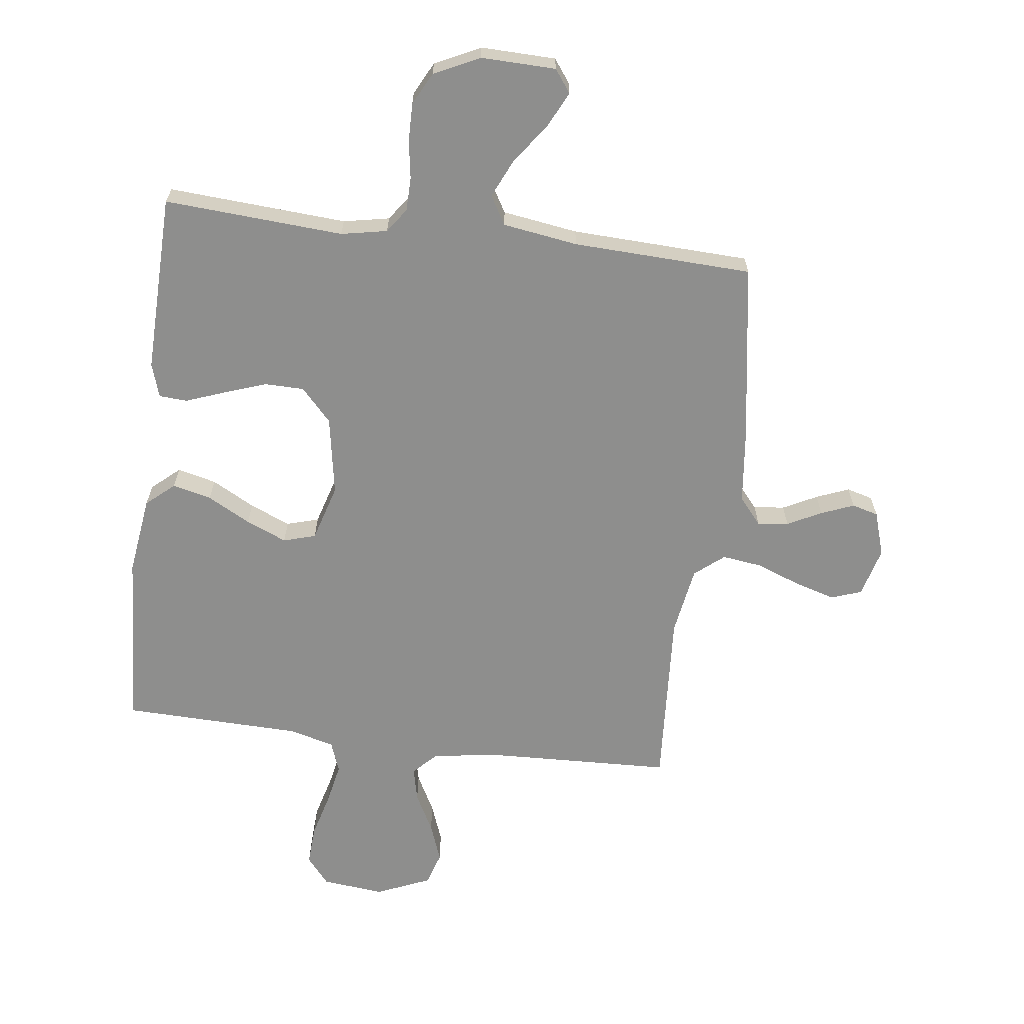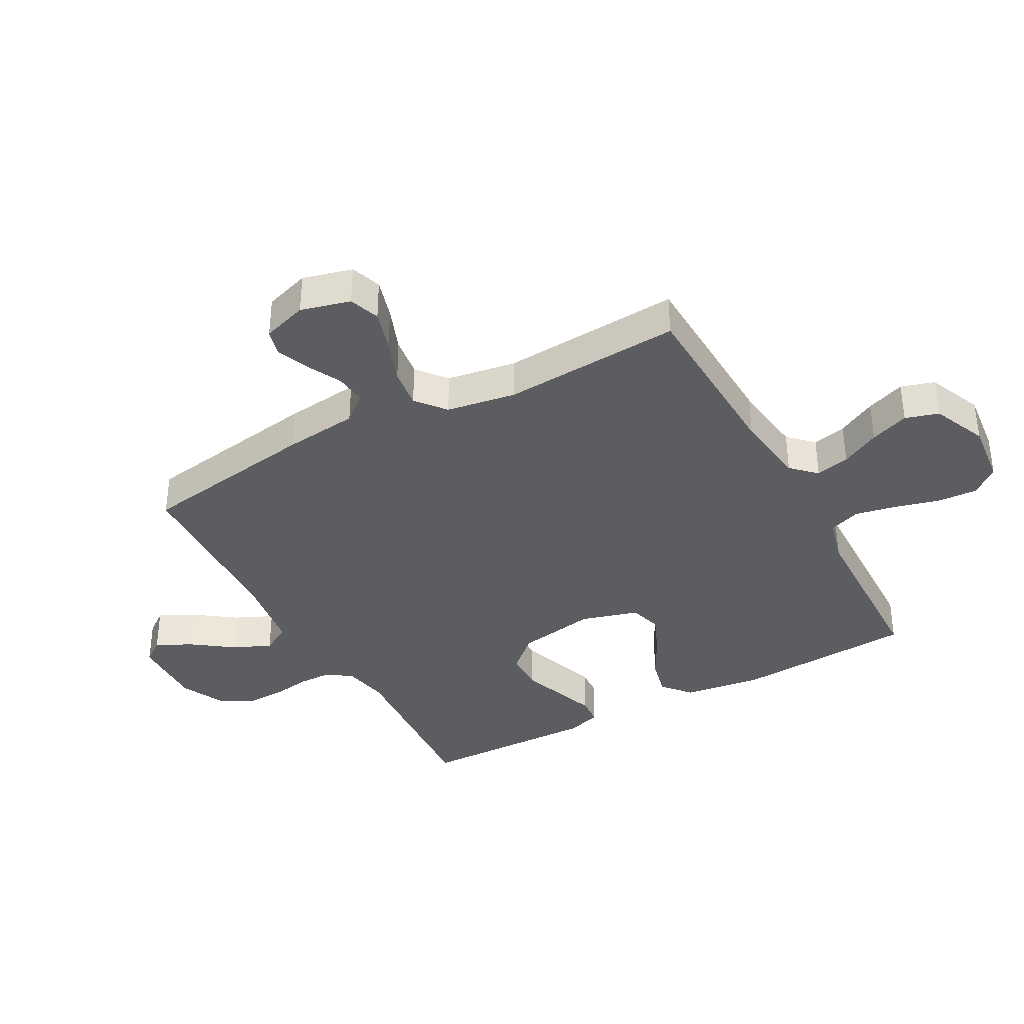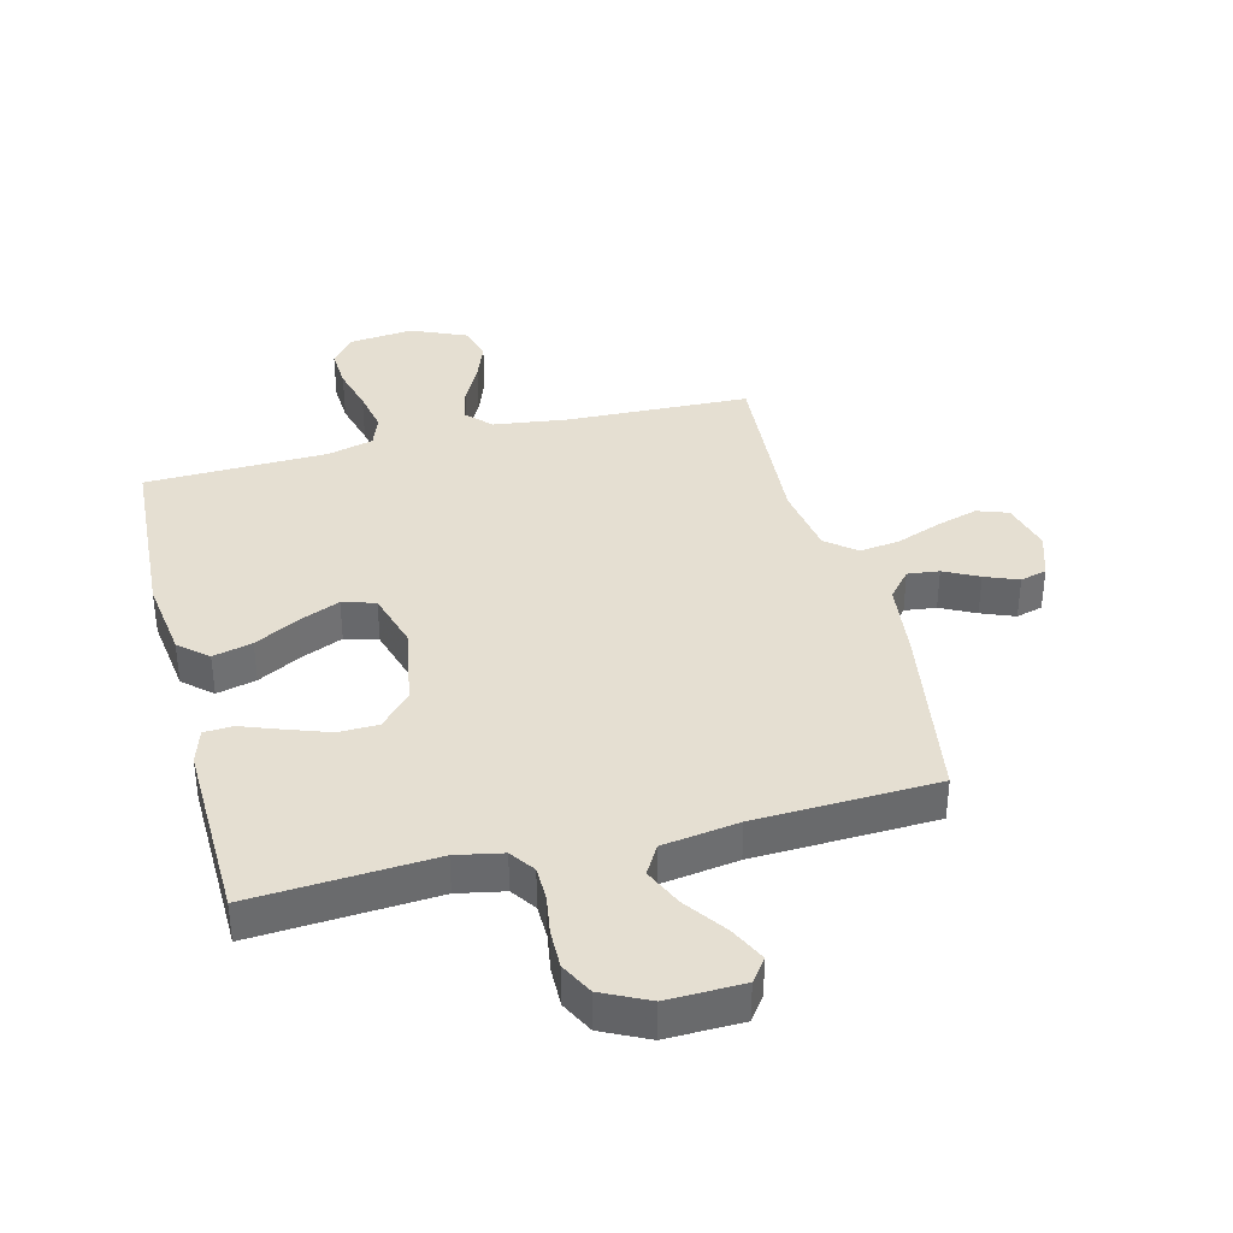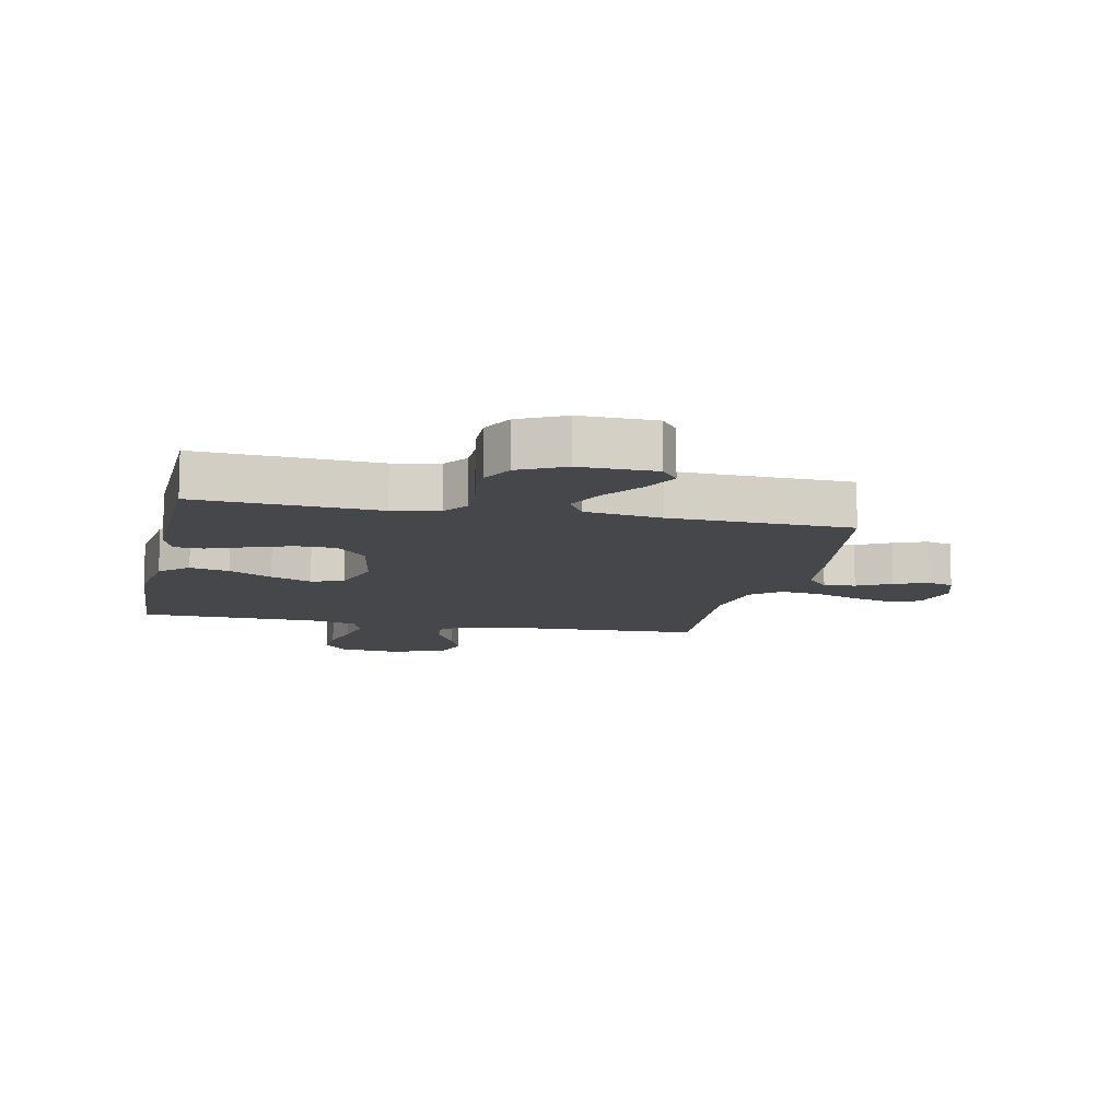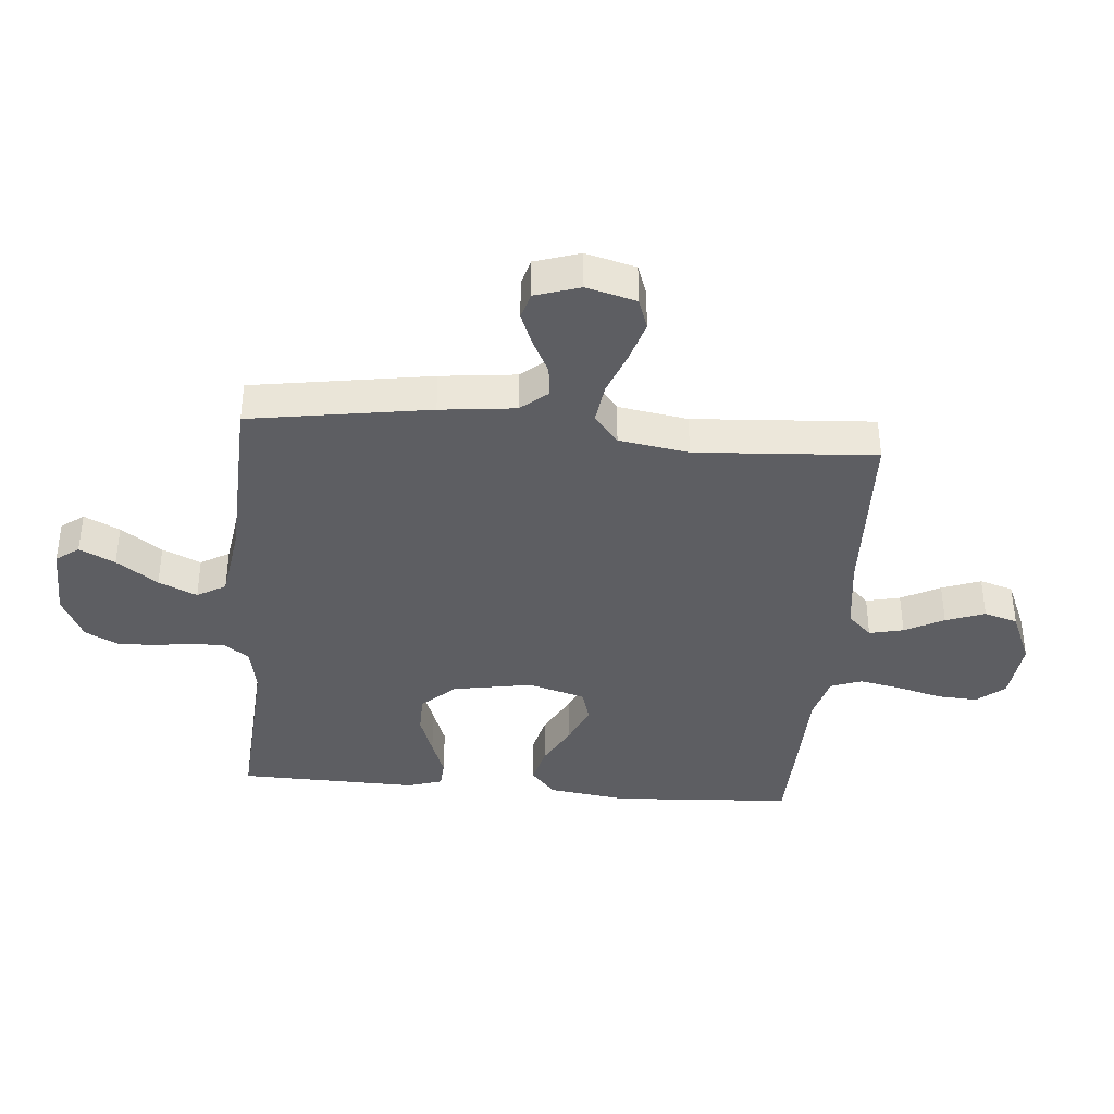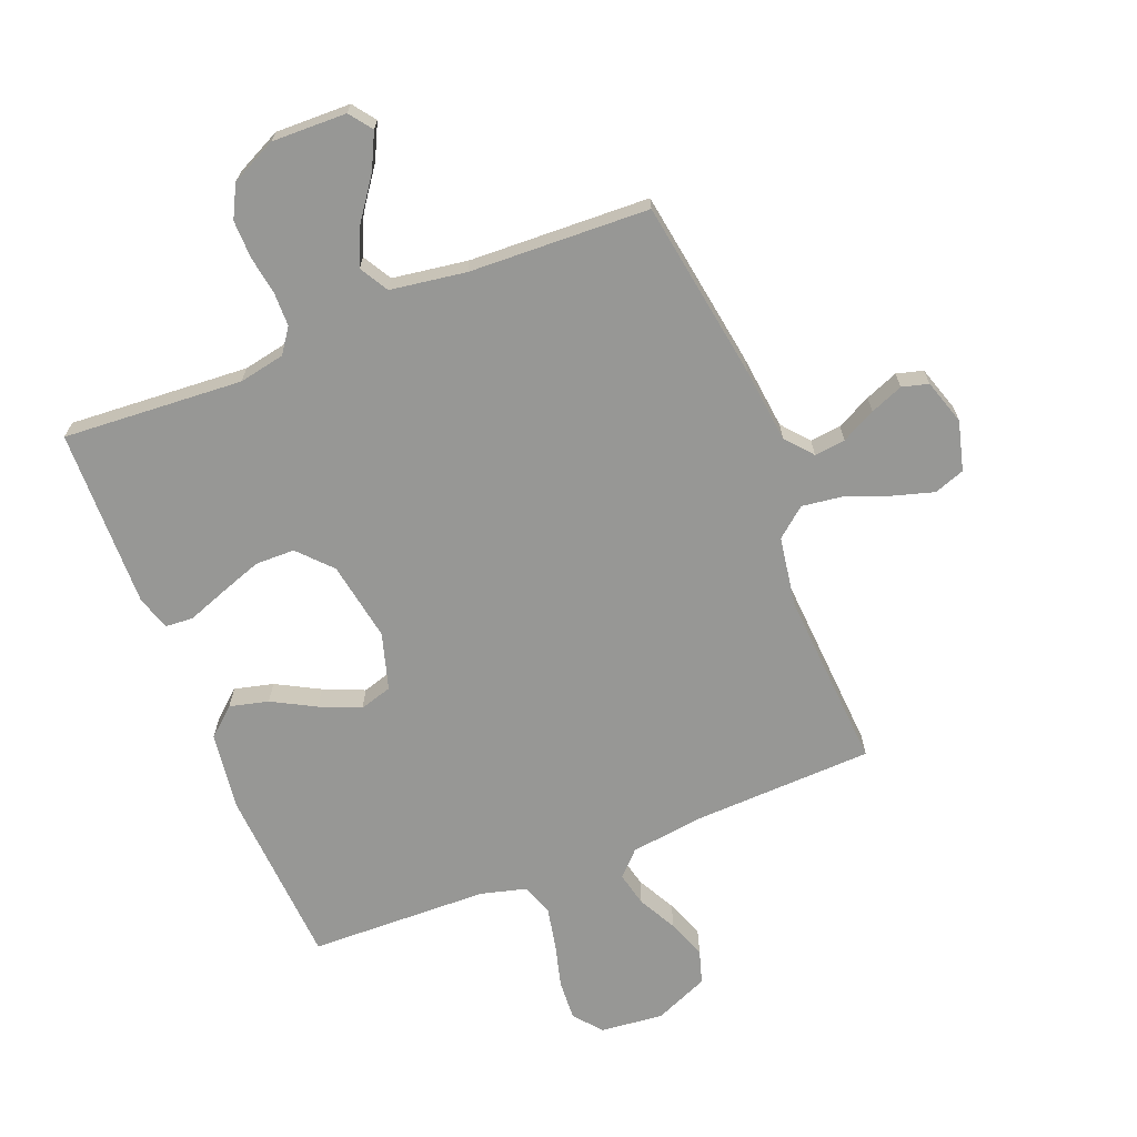
<metadata>
{"format":"obj","ext":"obj","renderer":"f3d","projection":"perspective","resolution":1024,"background":"white","views":[{"elev":-64.9,"azim":-7.2,"up":"+Y"},{"elev":-37.2,"azim":118.7,"up":"+Y"},{"elev":37.4,"azim":-14.2,"up":"+Y"},{"elev":-10.8,"azim":-11.8,"up":"+Y"},{"elev":-38.4,"azim":85.1,"up":"+Y"},{"elev":-68.1,"azim":21.7,"up":"+Y"}]}
</metadata>
<code>
v 0.5 0.07 -0.5
v 0.2 0.07 -0.511
v 0.076 0.07 -0.527
v 0.037 0.07 -0.567
v 0.05 0.07 -0.624
v 0.084 0.07 -0.689
v 0.108 0.07 -0.754
v 0.091 0.07 -0.81
v 0 0.07 -0.849
v -0.105 0.07 -0.838
v -0.143 0.07 -0.792
v -0.139 0.07 -0.725
v -0.119 0.07 -0.65
v -0.105 0.07 -0.58
v -0.124 0.07 -0.528
v -0.2 0.07 -0.508
v -0.5 0.07 -0.5
v -0.518 0.07 -0.2
v -0.5 0.07 -0.068
v -0.453 0.07 -0.027
v -0.388 0.07 -0.043
v -0.316 0.07 -0.082
v -0.248 0.07 -0.111
v -0.194 0.07 -0.095
v -0.166 0.07 0
v -0.189 0.07 0.133
v -0.24 0.07 0.188
v -0.306 0.07 0.189
v -0.377 0.07 0.164
v -0.442 0.07 0.14
v -0.489 0.07 0.143
v -0.507 0.07 0.2
v -0.5 0.07 0.5
v -0.2 0.07 0.48
v -0.123 0.07 0.495
v -0.094 0.07 0.536
v -0.093 0.07 0.592
v -0.103 0.07 0.656
v -0.104 0.07 0.72
v -0.076 0.07 0.774
v 0 0.07 0.811
v 0.125 0.07 0.808
v 0.153 0.07 0.77
v 0.124 0.07 0.711
v 0.075 0.07 0.643
v 0.046 0.07 0.579
v 0.074 0.07 0.531
v 0.2 0.07 0.512
v 0.5 0.07 0.5
v 0.547 0.07 0.2
v 0.561 0.07 0.075
v 0.599 0.07 0.03
v 0.651 0.07 0.036
v 0.708 0.07 0.065
v 0.763 0.07 0.087
v 0.807 0.07 0.075
v 0.831 0.07 0
v 0.809 0.07 -0.083
v 0.758 0.07 -0.101
v 0.69 0.07 -0.081
v 0.616 0.07 -0.053
v 0.549 0.07 -0.044
v 0.5 0.07 -0.084
v 0.481 0.07 -0.2
v 0.5 0 -0.5
v 0.2 0 -0.511
v 0.076 0 -0.527
v 0.037 0 -0.567
v 0.05 0 -0.624
v 0.084 0 -0.689
v 0.108 0 -0.754
v 0.091 0 -0.81
v 0 0 -0.849
v -0.105 0 -0.838
v -0.143 0 -0.792
v -0.139 0 -0.725
v -0.119 0 -0.65
v -0.105 0 -0.58
v -0.124 0 -0.528
v -0.2 0 -0.508
v -0.5 0 -0.5
v -0.518 0 -0.2
v -0.5 0 -0.068
v -0.453 0 -0.027
v -0.388 0 -0.043
v -0.316 0 -0.082
v -0.248 0 -0.111
v -0.194 0 -0.095
v -0.166 0 0
v -0.189 0 0.133
v -0.24 0 0.188
v -0.306 0 0.189
v -0.377 0 0.164
v -0.442 0 0.14
v -0.489 0 0.143
v -0.507 0 0.2
v -0.5 0 0.5
v -0.2 0 0.48
v -0.123 0 0.495
v -0.094 0 0.536
v -0.093 0 0.592
v -0.103 0 0.656
v -0.104 0 0.72
v -0.076 0 0.774
v 0 0 0.811
v 0.125 0 0.808
v 0.153 0 0.77
v 0.124 0 0.711
v 0.075 0 0.643
v 0.046 0 0.579
v 0.074 0 0.531
v 0.2 0 0.512
v 0.5 0 0.5
v 0.547 0 0.2
v 0.561 0 0.075
v 0.599 0 0.03
v 0.651 0 0.036
v 0.708 0 0.065
v 0.763 0 0.087
v 0.807 0 0.075
v 0.831 0 0
v 0.809 0 -0.083
v 0.758 0 -0.101
v 0.69 0 -0.081
v 0.616 0 -0.053
v 0.549 0 -0.044
v 0.5 0 -0.084
v 0.481 0 -0.2
f 58 59 60 61
f 56 57 58 61
f 56 61 62
f 53 54 55 56
f 53 56 62
f 52 53 62
f 51 52 62 63
f 48 49 50 51
f 47 48 51 63
f 42 43 44 45
f 42 45 46
f 41 42 46
f 40 41 46
f 37 38 39 40
f 36 37 40 46
f 35 36 46 47
f 31 32 33 34
f 29 30 31 34
f 28 29 34 35
f 27 28 35 47
f 19 20 21 22
f 19 22 23
f 16 17 18 19
f 15 16 19 23
f 14 15 23 24
f 10 11 12 13
f 10 13 14
f 9 10 14
f 5 6 7 8
f 4 5 8 9
f 64 1 2
f 64 2 3
f 63 64 3
f 26 27 47 63
f 25 26 63 3
f 24 25 3 4
f 4 9 14 24
f 125 124 123 122
f 125 122 121 120
f 126 125 120
f 120 119 118 117
f 126 120 117
f 126 117 116
f 127 126 116 115
f 115 114 113 112
f 127 115 112 111
f 109 108 107 106
f 110 109 106
f 110 106 105
f 110 105 104
f 104 103 102 101
f 110 104 101 100
f 111 110 100 99
f 98 97 96 95
f 98 95 94 93
f 99 98 93 92
f 111 99 92 91
f 86 85 84 83
f 87 86 83
f 83 82 81 80
f 87 83 80 79
f 88 87 79 78
f 77 76 75 74
f 78 77 74
f 78 74 73
f 72 71 70 69
f 73 72 69 68
f 66 65 128
f 67 66 128
f 67 128 127
f 127 111 91 90
f 67 127 90 89
f 68 67 89 88
f 88 78 73 68
f 1 65 66 2
f 2 66 67 3
f 3 67 68 4
f 4 68 69 5
f 5 69 70 6
f 6 70 71 7
f 7 71 72 8
f 8 72 73 9
f 9 73 74 10
f 10 74 75 11
f 11 75 76 12
f 12 76 77 13
f 13 77 78 14
f 14 78 79 15
f 15 79 80 16
f 16 80 81 17
f 17 81 82 18
f 18 82 83 19
f 19 83 84 20
f 20 84 85 21
f 21 85 86 22
f 22 86 87 23
f 23 87 88 24
f 24 88 89 25
f 25 89 90 26
f 26 90 91 27
f 27 91 92 28
f 28 92 93 29
f 29 93 94 30
f 30 94 95 31
f 31 95 96 32
f 32 96 97 33
f 33 97 98 34
f 34 98 99 35
f 35 99 100 36
f 36 100 101 37
f 37 101 102 38
f 38 102 103 39
f 39 103 104 40
f 40 104 105 41
f 41 105 106 42
f 42 106 107 43
f 43 107 108 44
f 44 108 109 45
f 45 109 110 46
f 46 110 111 47
f 47 111 112 48
f 48 112 113 49
f 49 113 114 50
f 50 114 115 51
f 51 115 116 52
f 52 116 117 53
f 53 117 118 54
f 54 118 119 55
f 55 119 120 56
f 56 120 121 57
f 57 121 122 58
f 58 122 123 59
f 59 123 124 60
f 60 124 125 61
f 61 125 126 62
f 62 126 127 63
f 63 127 128 64
f 64 128 65 1

</code>
